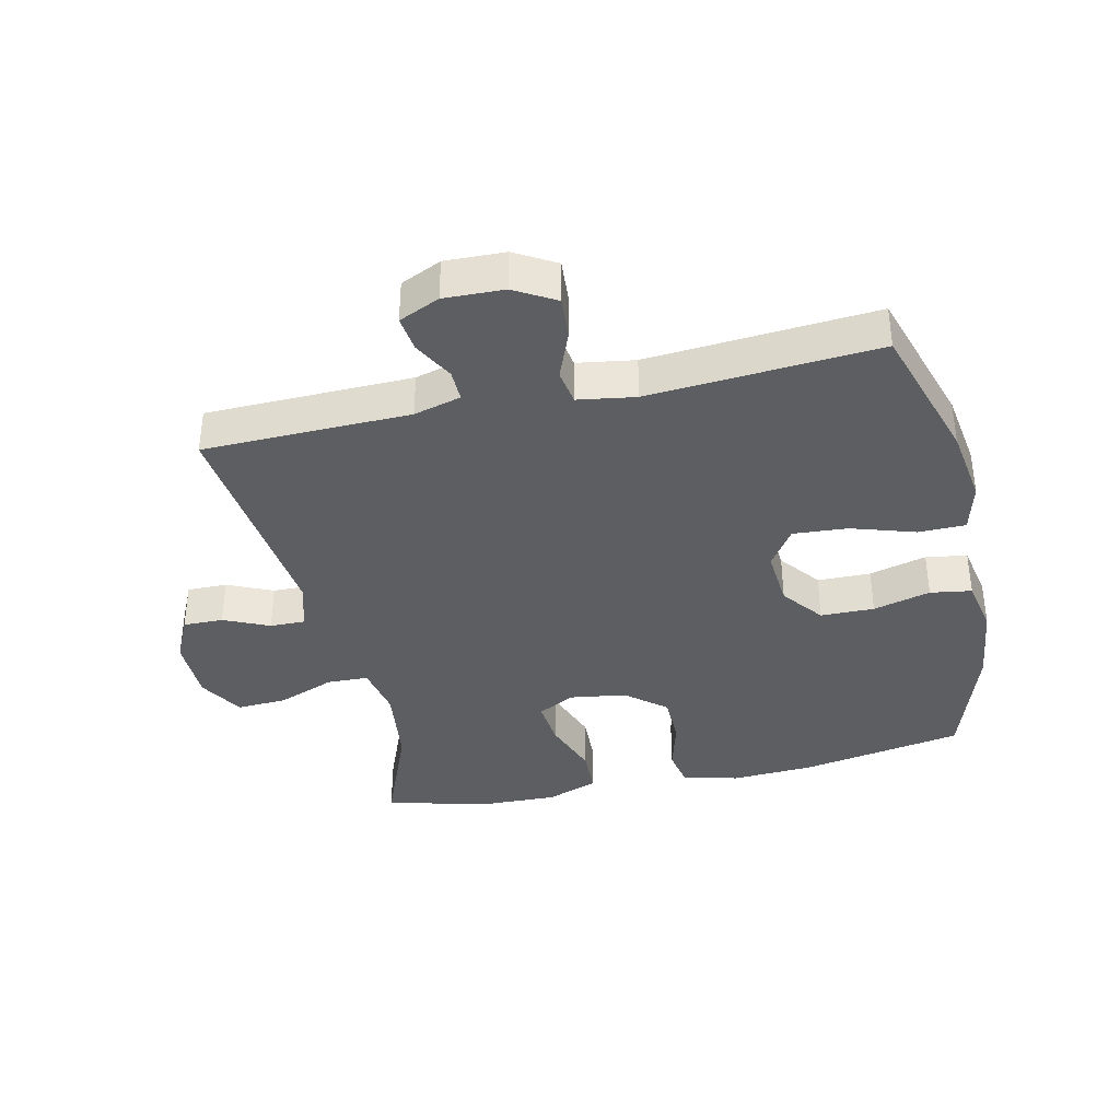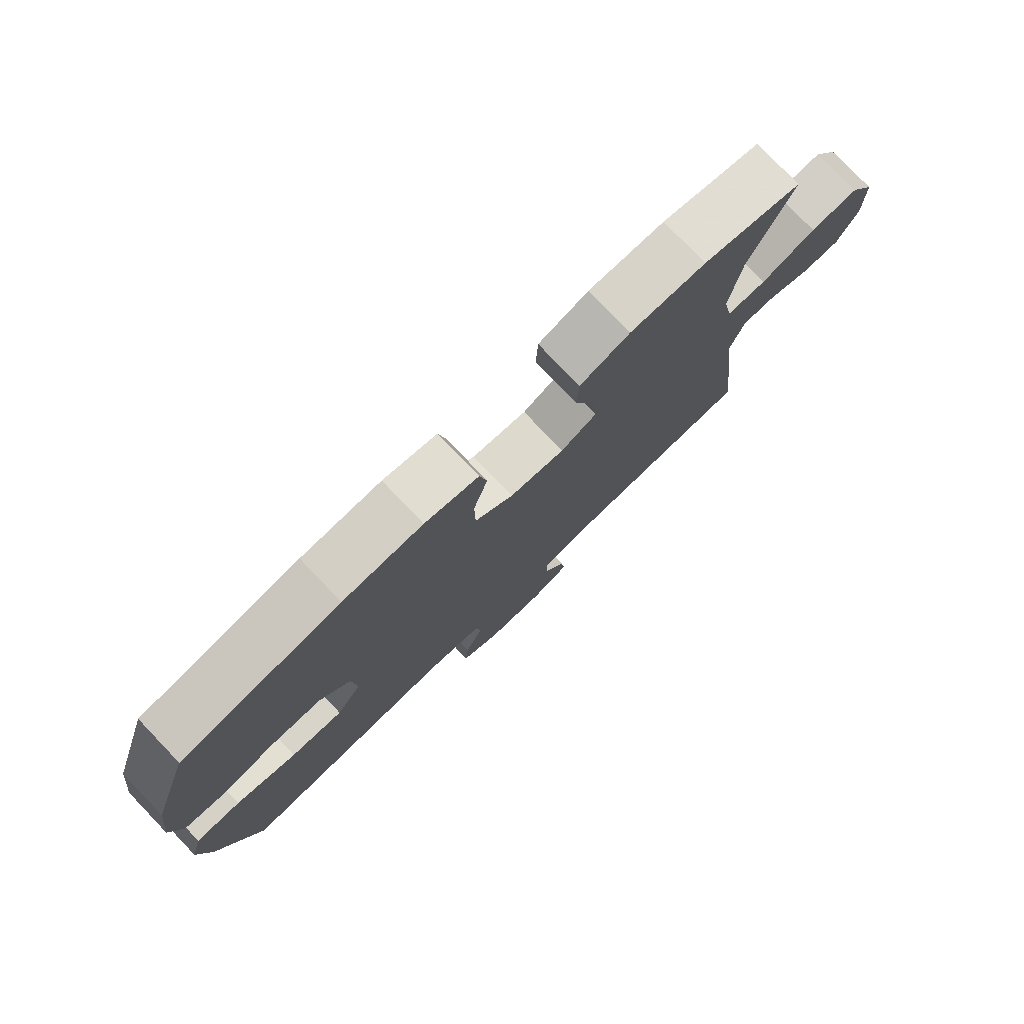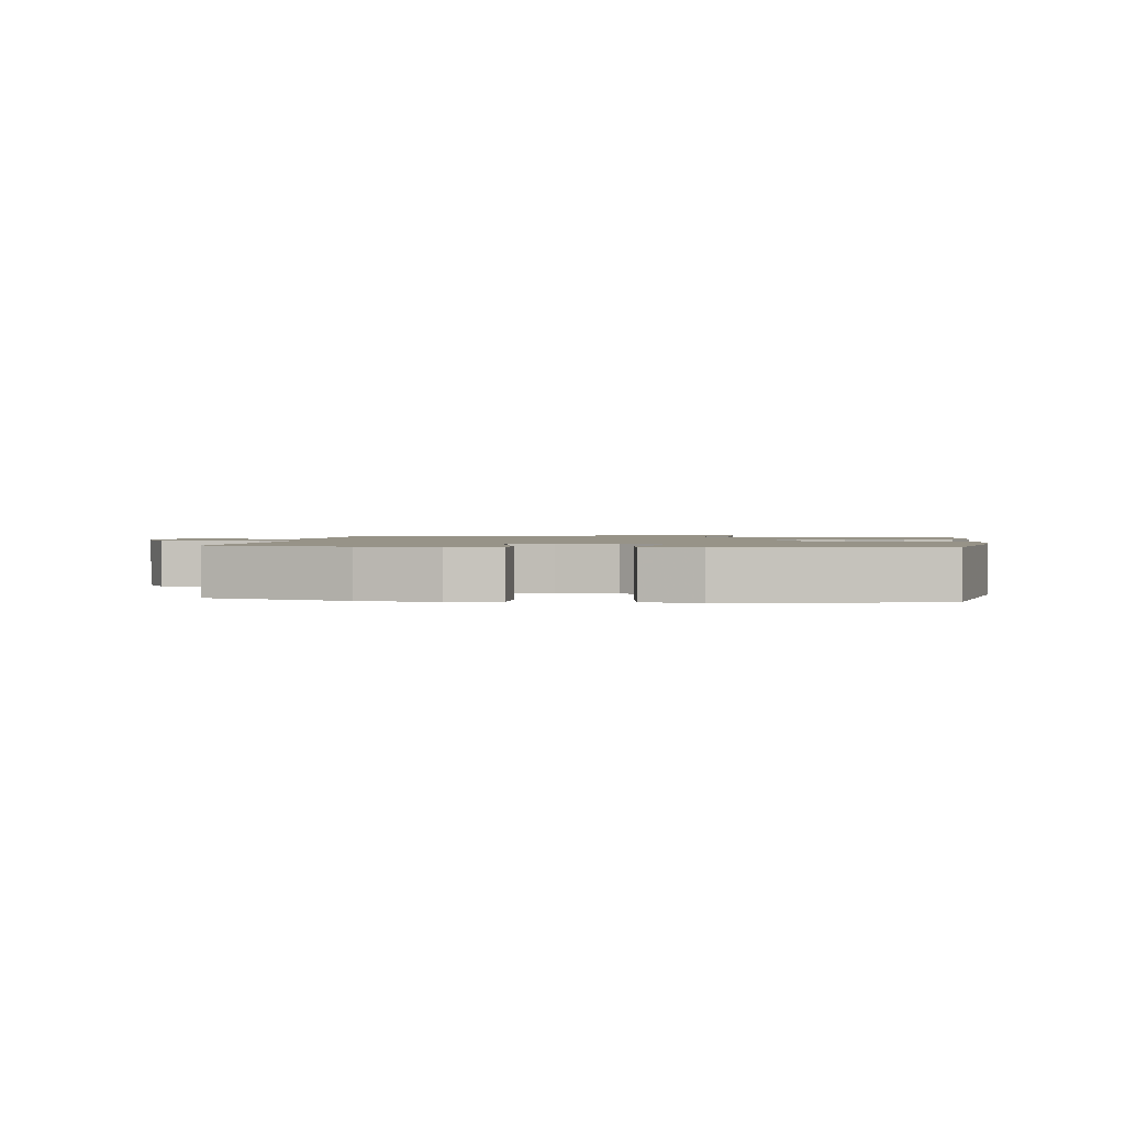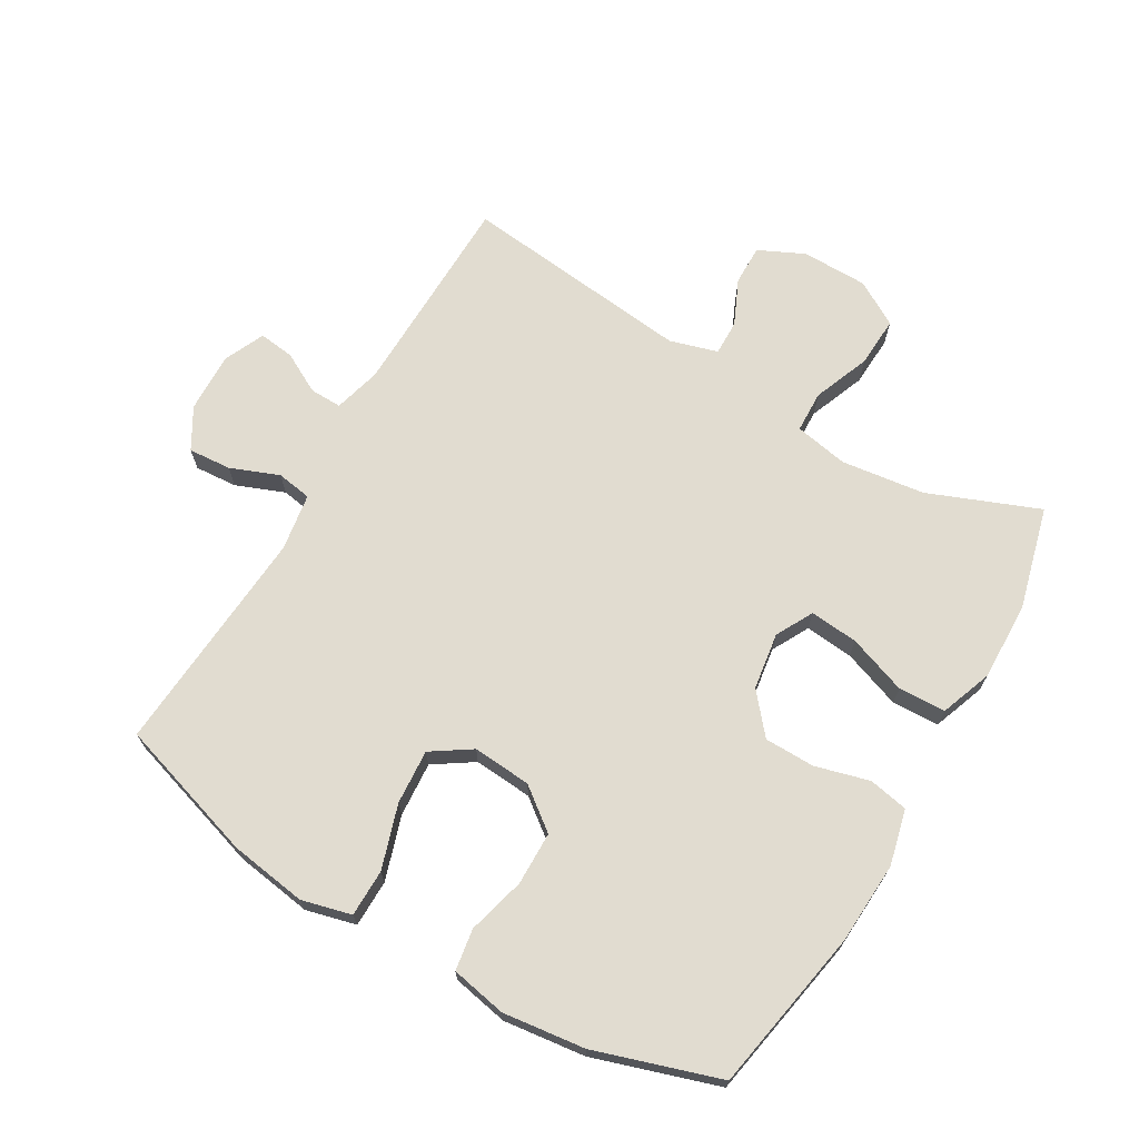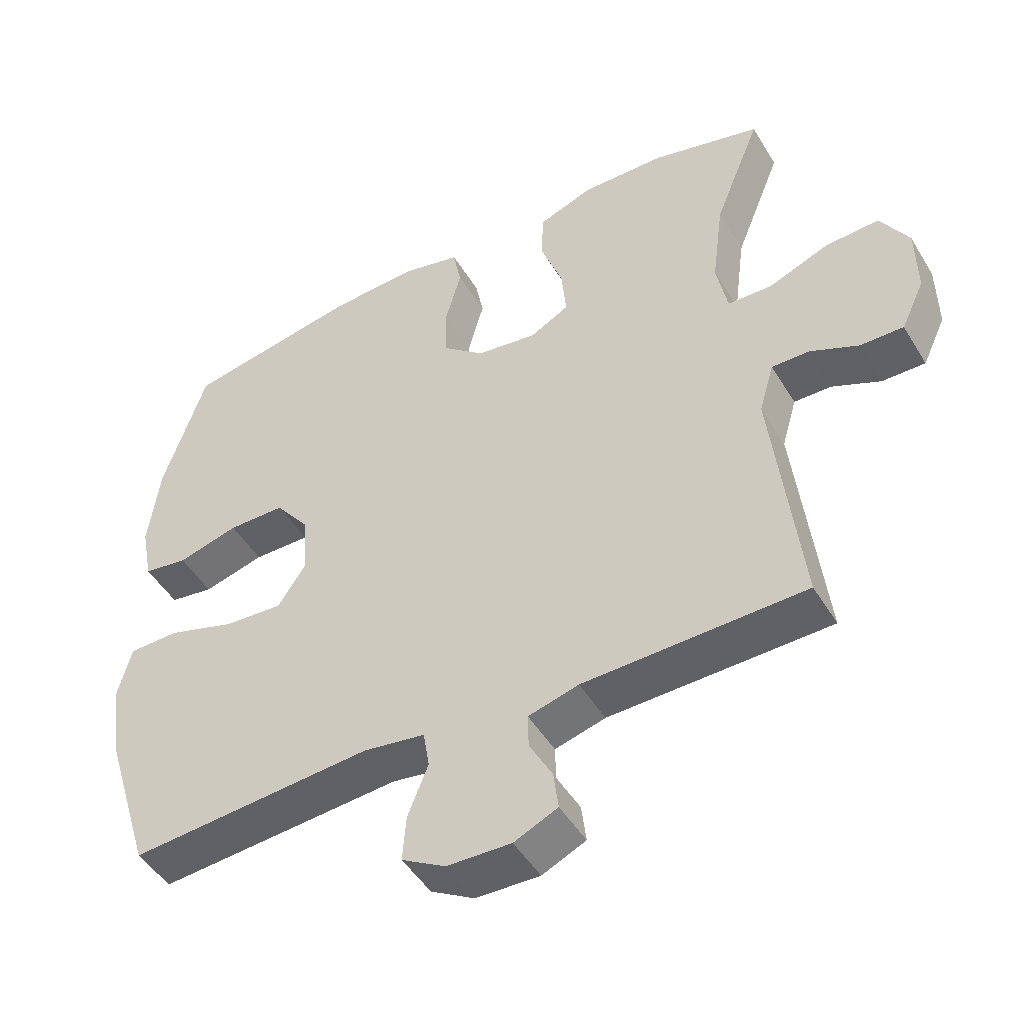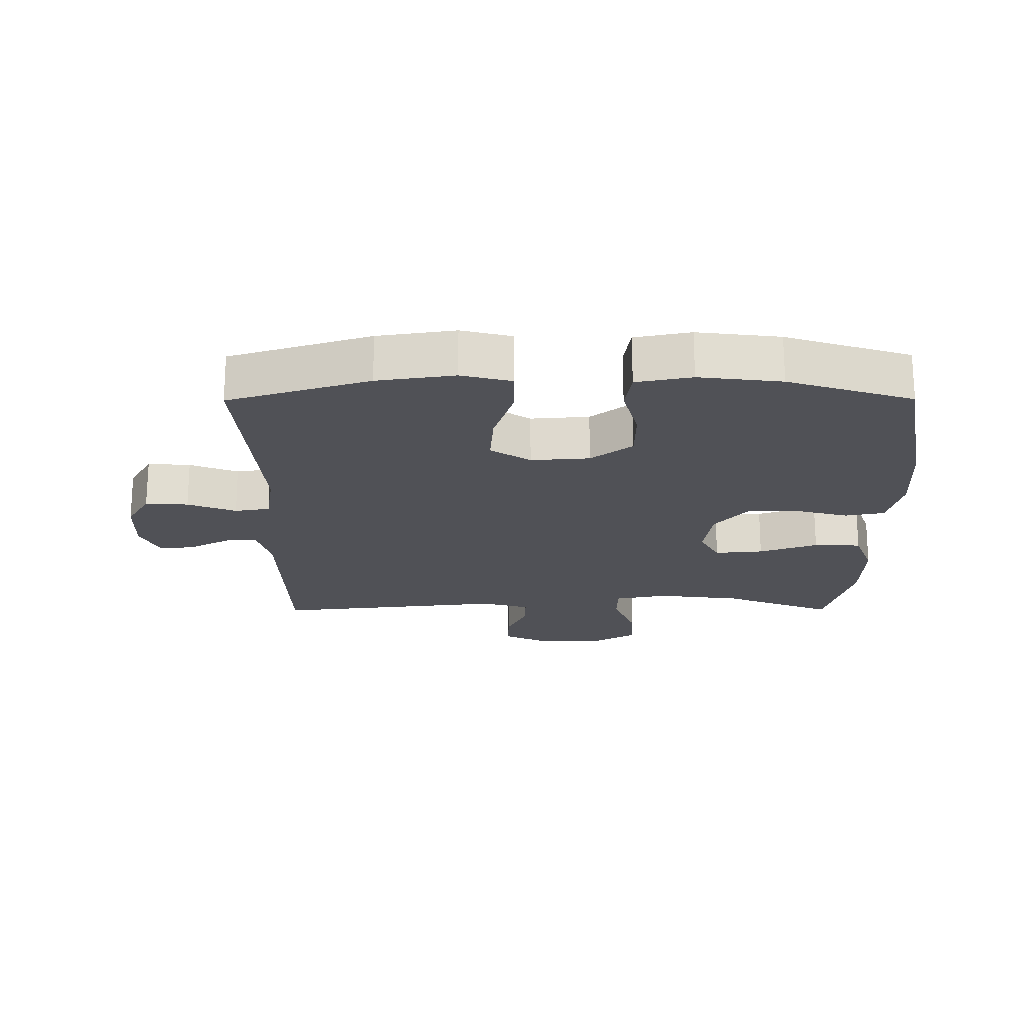
<metadata>
{"format":"obj","ext":"obj","renderer":"f3d","projection":"perspective","resolution":1024,"background":"white","views":[{"elev":-37.4,"azim":-167.3,"up":"+Y"},{"elev":78.4,"azim":-43.8,"up":"+Z"},{"elev":1.4,"azim":-82.8,"up":"+Y"},{"elev":69.4,"azim":-59.7,"up":"+Y"},{"elev":-48.0,"azim":29.9,"up":"+Z"},{"elev":-20.4,"azim":-89.7,"up":"+Y"}]}
</metadata>
<code>
v -0.5 0.07 0.5
v -0.243 0.07 0.547
v -0.114 0.07 0.554
v -0.027 0.07 0.533
v -0.015 0.07 0.471
v -0.038 0.07 0.386
v -0.037 0.07 0.307
v 0.025 0.07 0.255
v 0.114 0.07 0.242
v 0.172 0.07 0.273
v 0.165 0.07 0.349
v 0.132 0.07 0.441
v 0.135 0.07 0.515
v 0.216 0.07 0.545
v 0.339 0.07 0.542
v 0.5 0.07 0.5
v 0.431 0.07 0.327
v 0.414 0.07 0.196
v 0.43 0.07 0.112
v 0.495 0.07 0.11
v 0.584 0.07 0.145
v 0.663 0.07 0.149
v 0.704 0.07 0.079
v 0.705 0.07 -0.024
v 0.671 0.07 -0.096
v 0.608 0.07 -0.095
v 0.537 0.07 -0.063
v 0.482 0.07 -0.062
v 0.46 0.07 -0.137
v 0.5 0.07 -0.5
v 0.176 0.07 -0.507
v 0.102 0.07 -0.527
v 0.103 0.07 -0.577
v 0.137 0.07 -0.64
v 0.144 0.07 -0.696
v 0.08 0.07 -0.725
v -0.014 0.07 -0.722
v -0.078 0.07 -0.685
v -0.073 0.07 -0.618
v -0.043 0.07 -0.542
v -0.052 0.07 -0.487
v -0.142 0.07 -0.473
v -0.5 0.07 -0.5
v -0.569 0.07 -0.279
v -0.587 0.07 -0.158
v -0.567 0.07 -0.08
v -0.493 0.07 -0.079
v -0.393 0.07 -0.111
v -0.307 0.07 -0.117
v -0.266 0.07 -0.055
v -0.273 0.07 0.037
v -0.323 0.07 0.102
v -0.407 0.07 0.103
v -0.497 0.07 0.079
v -0.562 0.07 0.089
v -0.579 0.07 0.176
v -0.563 0.07 0.305
v -0.5 0 0.5
v -0.243 0 0.547
v -0.114 0 0.554
v -0.027 0 0.533
v -0.015 0 0.471
v -0.038 0 0.386
v -0.037 0 0.307
v 0.025 0 0.255
v 0.114 0 0.242
v 0.172 0 0.273
v 0.165 0 0.349
v 0.132 0 0.441
v 0.135 0 0.515
v 0.216 0 0.545
v 0.339 0 0.542
v 0.5 0 0.5
v 0.431 0 0.327
v 0.414 0 0.196
v 0.43 0 0.112
v 0.495 0 0.11
v 0.584 0 0.145
v 0.663 0 0.149
v 0.704 0 0.079
v 0.705 0 -0.024
v 0.671 0 -0.096
v 0.608 0 -0.095
v 0.537 0 -0.063
v 0.482 0 -0.062
v 0.46 0 -0.137
v 0.5 0 -0.5
v 0.176 0 -0.507
v 0.102 0 -0.527
v 0.103 0 -0.577
v 0.137 0 -0.64
v 0.144 0 -0.696
v 0.08 0 -0.725
v -0.014 0 -0.722
v -0.078 0 -0.685
v -0.073 0 -0.618
v -0.043 0 -0.542
v -0.052 0 -0.487
v -0.142 0 -0.473
v -0.5 0 -0.5
v -0.569 0 -0.279
v -0.587 0 -0.158
v -0.567 0 -0.08
v -0.493 0 -0.079
v -0.393 0 -0.111
v -0.307 0 -0.117
v -0.266 0 -0.055
v -0.273 0 0.037
v -0.323 0 0.102
v -0.407 0 0.103
v -0.497 0 0.079
v -0.562 0 0.089
v -0.579 0 0.176
v -0.563 0 0.305
f 4 5 6
f 3 4 6
f 2 3 6
f 1 2 6
f 57 1 6
f 56 57 6
f 55 56 6
f 54 55 6
f 53 54 6
f 52 53 6 7
f 51 52 7 8
f 50 51 8 9
f 49 50 9 10
f 46 47 48
f 45 46 48
f 44 45 48
f 43 44 48
f 42 43 48
f 41 42 48 49
f 38 39 40
f 37 38 40
f 36 37 40
f 35 36 40
f 34 35 40
f 33 34 40
f 32 33 40 41
f 41 49 10
f 32 41 10
f 31 32 10
f 25 26 27
f 24 25 27
f 23 24 27
f 22 23 27
f 21 22 27
f 20 21 27
f 19 20 27 28
f 15 16 17
f 14 15 17
f 13 14 17
f 12 13 17
f 11 12 17
f 10 11 17 18
f 10 18 19
f 31 10 19
f 30 31 19
f 29 30 19
f 19 28 29
f 63 62 61
f 63 61 60
f 63 60 59
f 63 59 58
f 63 58 114
f 63 114 113
f 63 113 112
f 63 112 111
f 63 111 110
f 64 63 110 109
f 65 64 109 108
f 66 65 108 107
f 67 66 107 106
f 105 104 103
f 105 103 102
f 105 102 101
f 105 101 100
f 105 100 99
f 106 105 99 98
f 97 96 95
f 97 95 94
f 97 94 93
f 97 93 92
f 97 92 91
f 97 91 90
f 98 97 90 89
f 67 106 98
f 67 98 89
f 67 89 88
f 84 83 82
f 84 82 81
f 84 81 80
f 84 80 79
f 84 79 78
f 84 78 77
f 85 84 77 76
f 74 73 72
f 74 72 71
f 74 71 70
f 74 70 69
f 74 69 68
f 75 74 68 67
f 76 75 67
f 76 67 88
f 76 88 87
f 76 87 86
f 86 85 76
f 1 58 59 2
f 2 59 60 3
f 3 60 61 4
f 4 61 62 5
f 5 62 63 6
f 6 63 64 7
f 7 64 65 8
f 8 65 66 9
f 9 66 67 10
f 10 67 68 11
f 11 68 69 12
f 12 69 70 13
f 13 70 71 14
f 14 71 72 15
f 15 72 73 16
f 16 73 74 17
f 17 74 75 18
f 18 75 76 19
f 19 76 77 20
f 20 77 78 21
f 21 78 79 22
f 22 79 80 23
f 23 80 81 24
f 24 81 82 25
f 25 82 83 26
f 26 83 84 27
f 27 84 85 28
f 28 85 86 29
f 29 86 87 30
f 30 87 88 31
f 31 88 89 32
f 32 89 90 33
f 33 90 91 34
f 34 91 92 35
f 35 92 93 36
f 36 93 94 37
f 37 94 95 38
f 38 95 96 39
f 39 96 97 40
f 40 97 98 41
f 41 98 99 42
f 42 99 100 43
f 43 100 101 44
f 44 101 102 45
f 45 102 103 46
f 46 103 104 47
f 47 104 105 48
f 48 105 106 49
f 49 106 107 50
f 50 107 108 51
f 51 108 109 52
f 52 109 110 53
f 53 110 111 54
f 54 111 112 55
f 55 112 113 56
f 56 113 114 57
f 57 114 58 1

</code>
